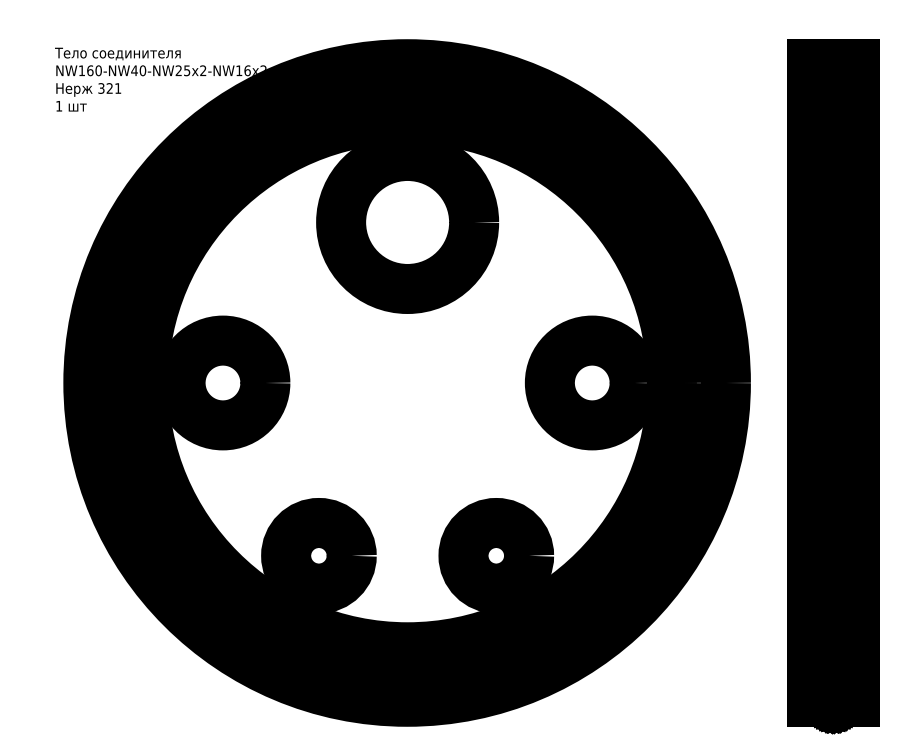
<metadata>
{"format":"dxf","ext":"dxf","renderer":"ezdxf+matplotlib","layout":"modelspace","background":"white","min_lineweight":24,"dpi":150}
</metadata>
<code>
0
SECTION
2
ENTITIES
0
INSERT
8
0
2
a-0
10
100
20
100
30
0
41
1
42
1
43
0
50
0
70
1
71
1
44
0
45
0
0
INSERT
8
0
2
b-0
10
220
20
100
30
0
41
1
42
1
43
0
50
0
70
1
71
1
44
0
45
0
0
MTEXT
8
0a
10
0.6022
20
194.5
30
0
40
3
41
60.67
71
1
72
1
1
Тело соединителя\PNW160-NW40-NW25x2-NW16x2\PНерж 321\P1 шт
7
cyrillic_ii
210
0
220
0
230
1
50
0
73
2
44
1
0
ENDSEC
0
EOF

</code>
